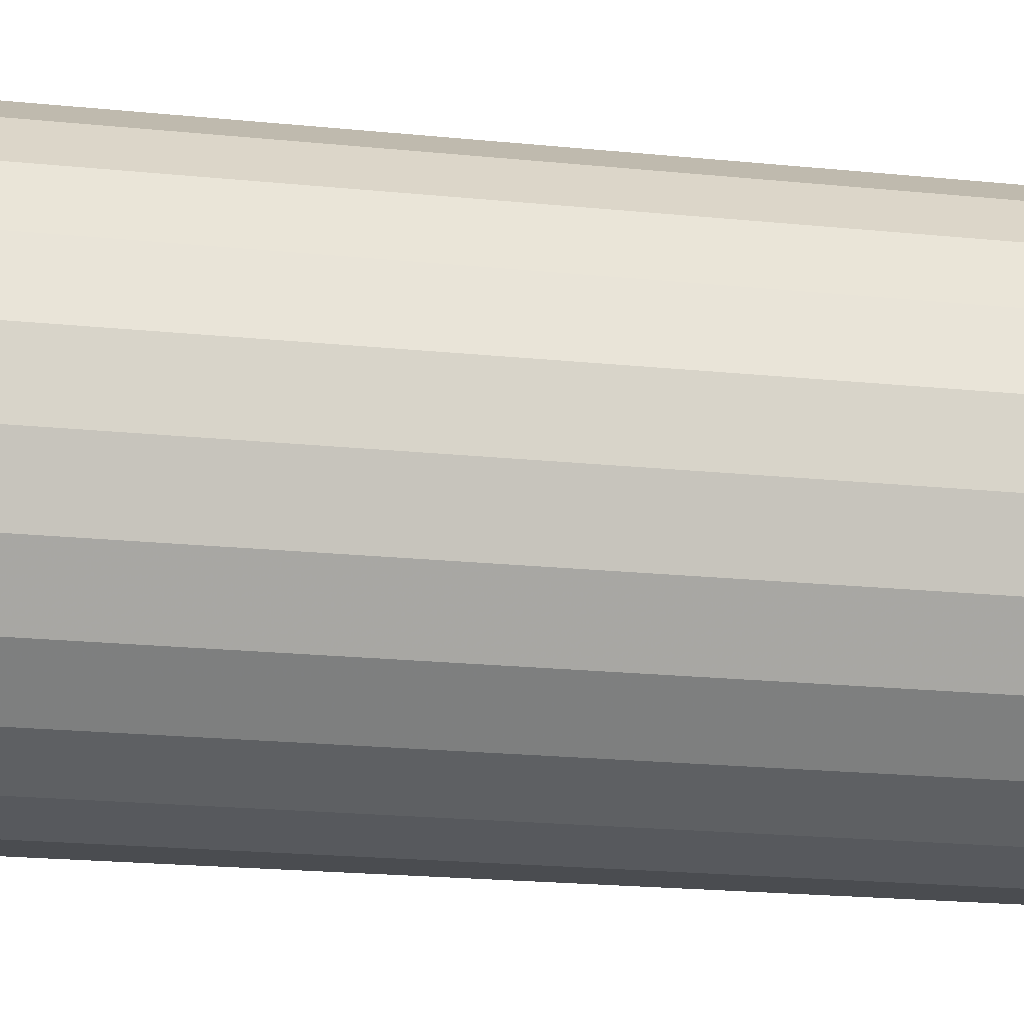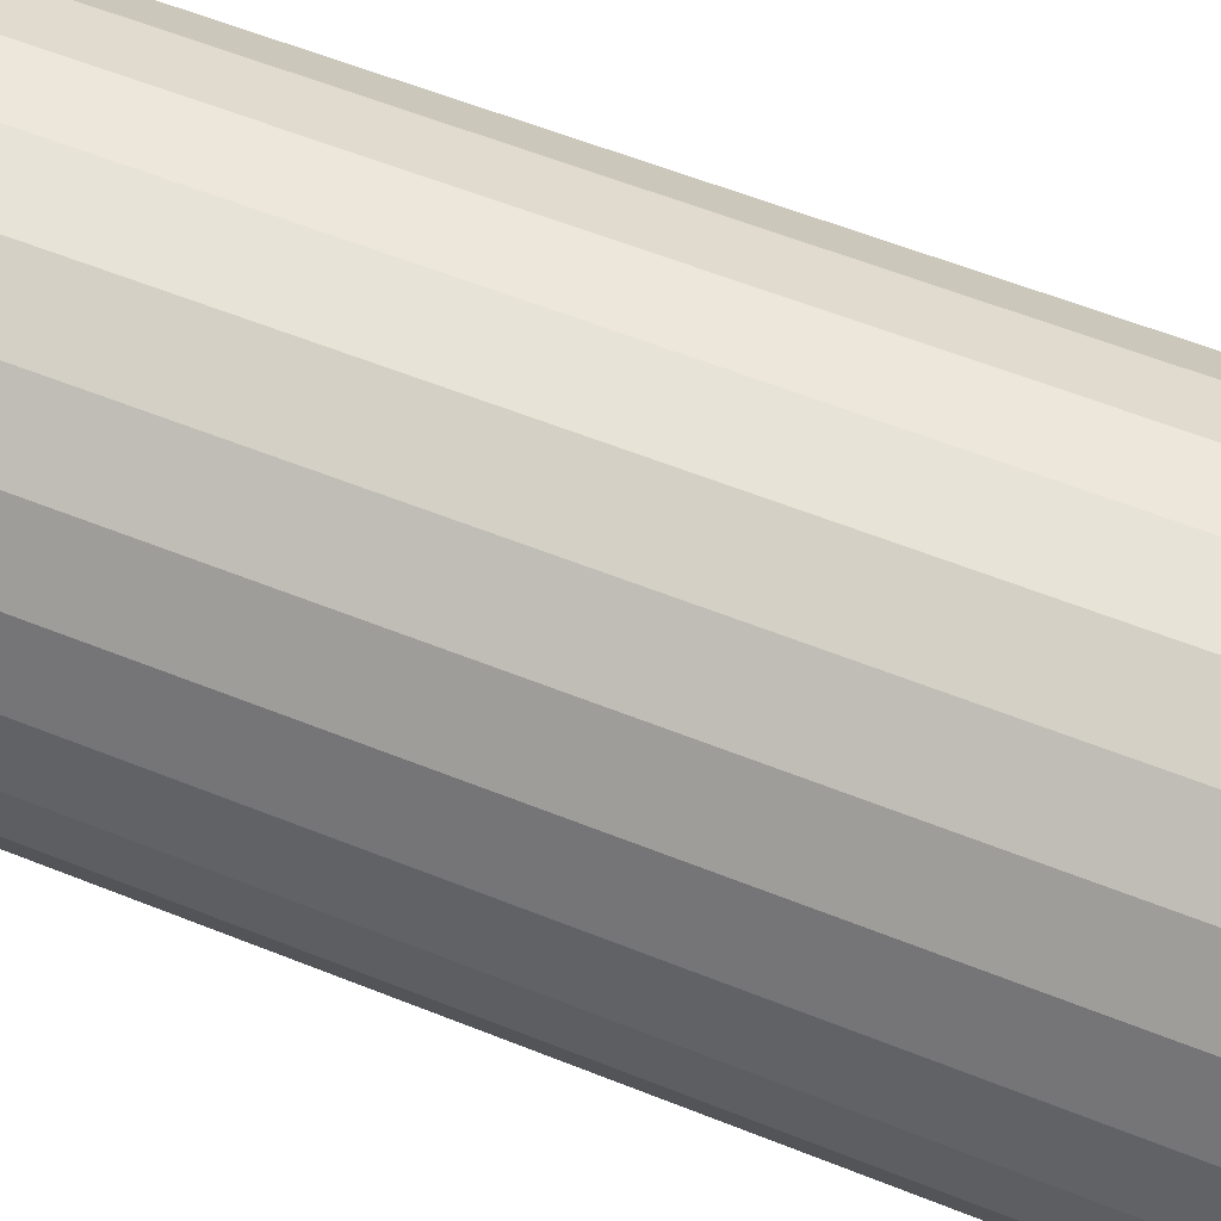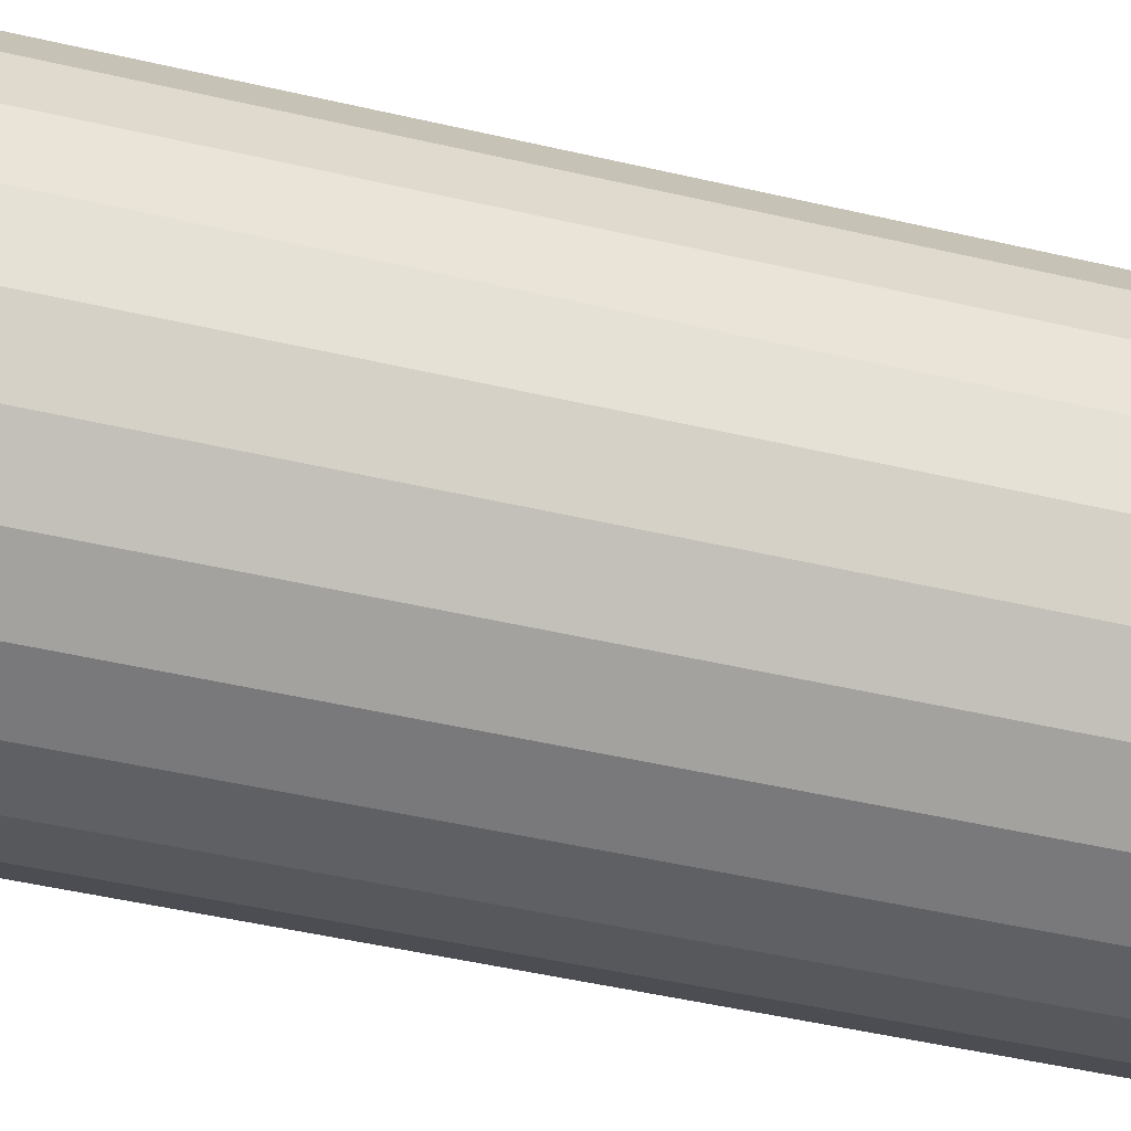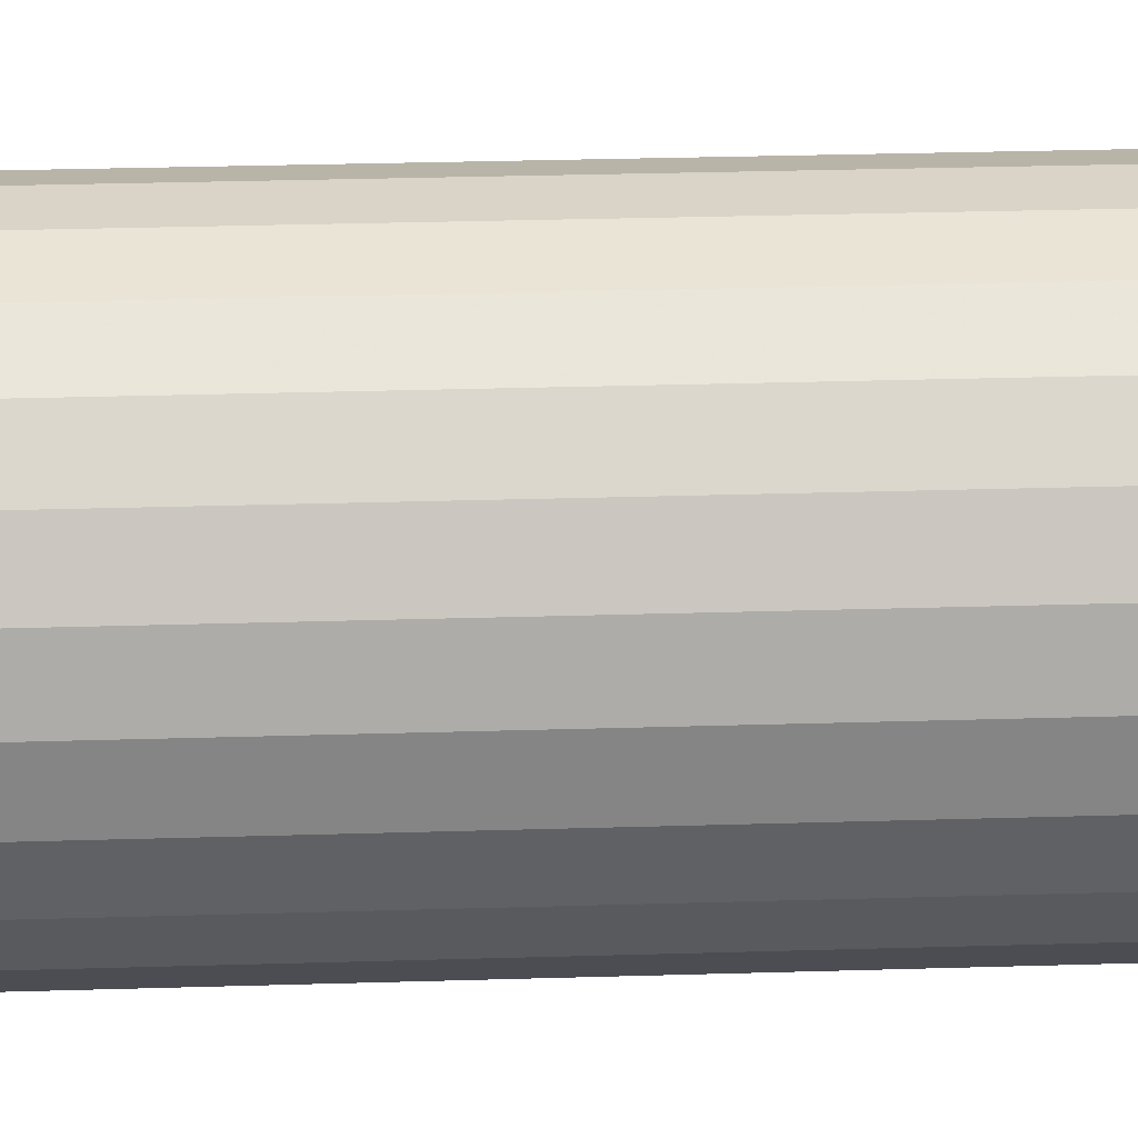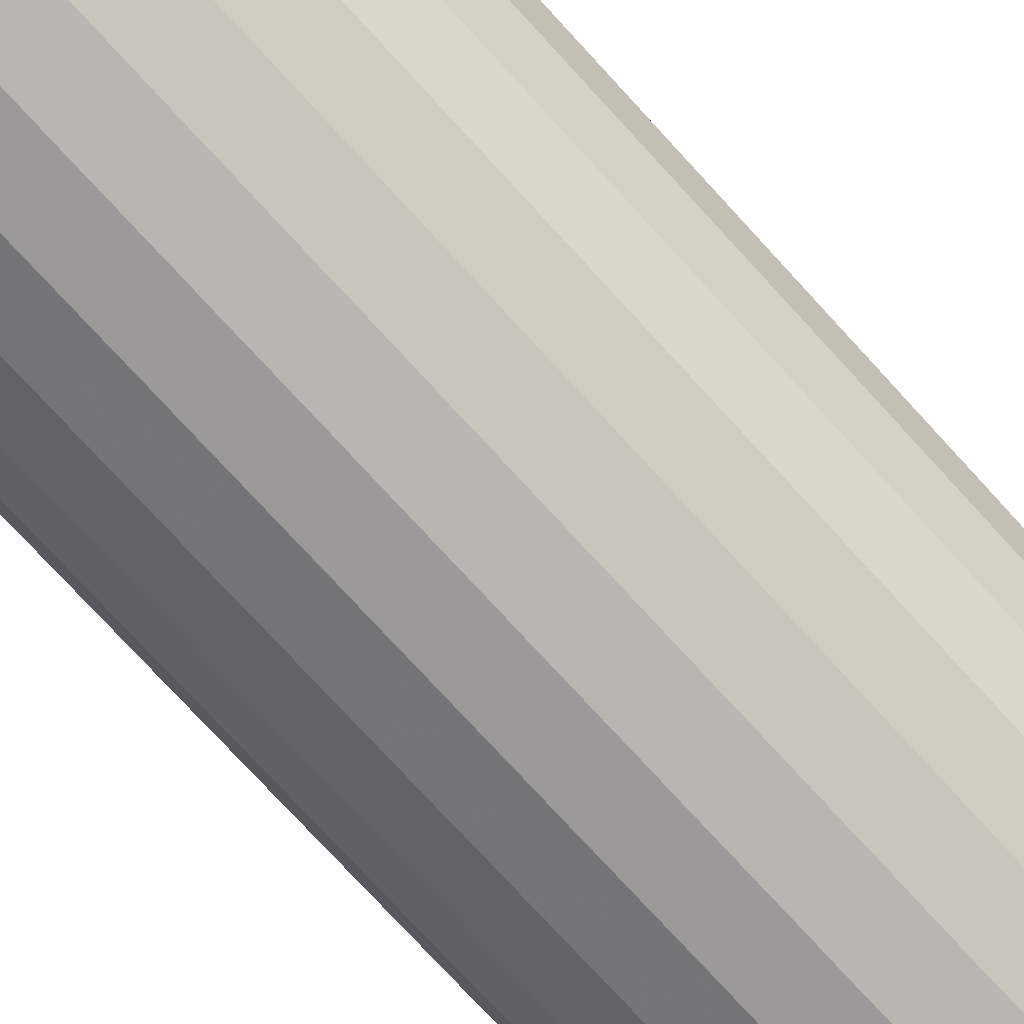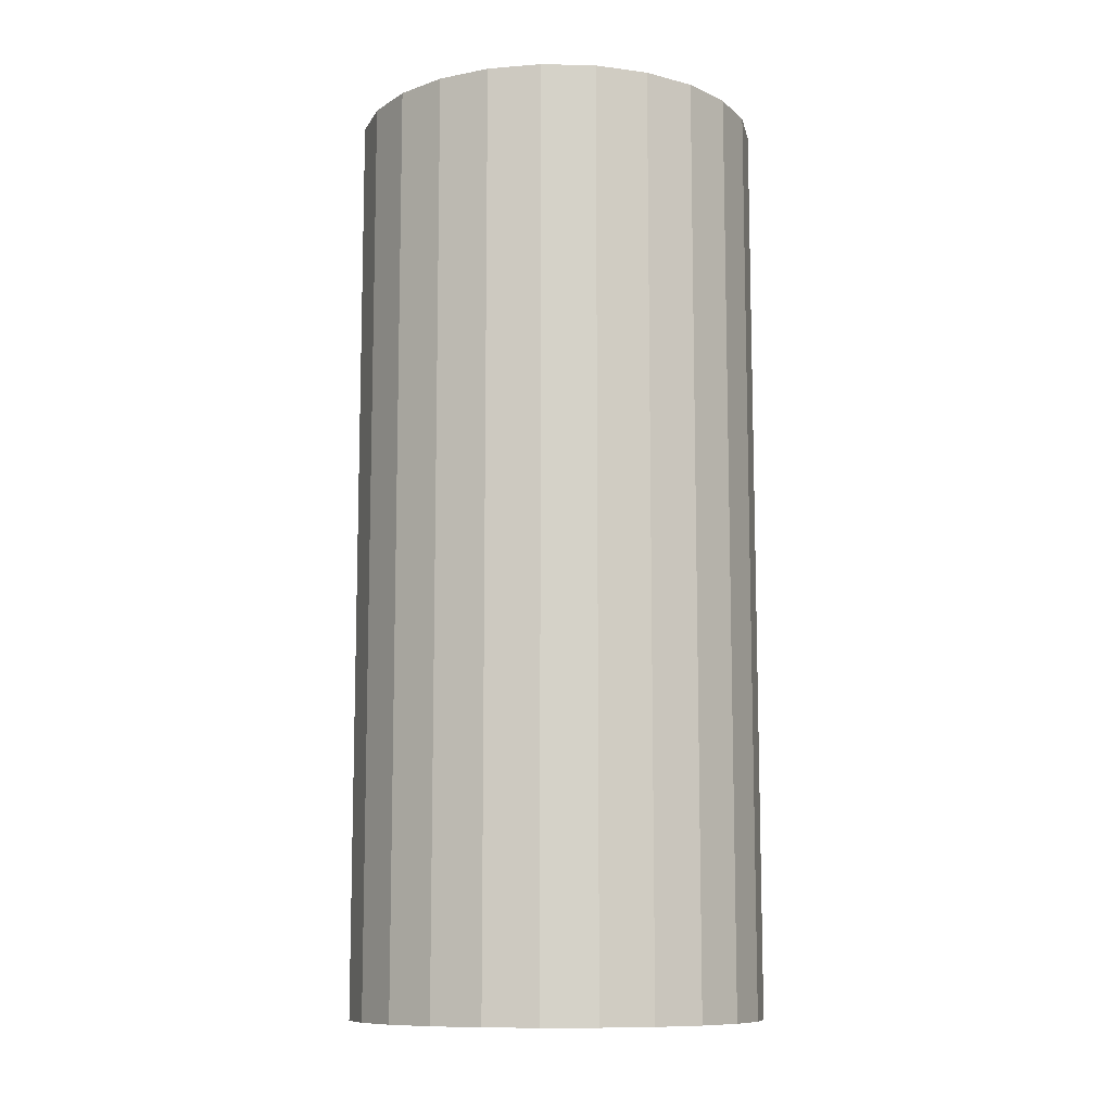
<metadata>
{"format":"obj","ext":"obj","renderer":"f3d","projection":"perspective","resolution":1024,"background":"white","views":[{"elev":-19.7,"azim":79.1,"up":"+Y"},{"elev":56.4,"azim":113.0,"up":"+Y"},{"elev":-47.9,"azim":75.3,"up":"+Y"},{"elev":33.4,"azim":-92.3,"up":"+Y"},{"elev":-77.6,"azim":-137.3,"up":"+Y"},{"elev":-10.5,"azim":21.6,"up":"+Z"}]}
</metadata>
<code>
v -0.01532 -0.02626 0.02386
v -0.01532 -0.02626 -0.1096
v 0.01222 0.0267 0.02386
v 0.01222 0.0267 -0.1096
v 0.006484 0.007795 0.02635
v 0.006484 0.007795 0.02386
v 0.009943 0.001512 0.02635
v 0.009943 0.001512 0.02386
v 0.008748 -0.001724 0.02635
v 0.008748 -0.001724 0.02386
v -0.01391 0.0006624 0.02635
v -0.01391 0.0006624 0.02386
v 0.008433 0.005611 0.02635
v 0.008433 0.005611 0.02386
v -0.02803 0.01399 0.02386
v -0.02803 0.01399 -0.1096
v 0.01002 4.608e-05 0.02635
v 0.01002 4.608e-05 0.02386
v -0.02171 -0.02179 0.02386
v -0.02171 -0.02179 -0.1096
v 0.02046 -0.01993 0.02386
v 0.02046 -0.01993 -0.1096
v 0.02361 0.01627 0.02386
v 0.02361 0.01627 -0.1096
v 0.00724 -0.006566 0.02635
v 0.00724 -0.006566 0.02386
v 0.005487 0.004743 0.02635
v 0.005487 0.004743 0.02386
v -0.009436 -0.009389 0.02635
v -0.009436 -0.009389 0.02386
v 0.009877 -0.001414 0.02635
v 0.009877 -0.001414 0.02386
v -0.03002 -0.008764 0.02386
v -0.03002 -0.008764 -0.1096
v -0.01357 0.002077 0.02635
v -0.01357 0.002077 0.02386
v -0.002933 0.003608 0.02635
v -0.002933 0.003608 0.02386
v -0.01054 0.02869 0.02386
v -0.01054 0.02869 -0.1096
v -0.01249 -0.006317 0.02635
v -0.01249 -0.006317 0.02386
v 0.009158 0.0005907 0.02635
v 0.009158 0.0005907 0.02386
v -0.01303 0.003427 0.02635
v -0.01303 0.003427 0.02386
v -0.03137 -0.001091 0.02386
v -0.03137 -0.001091 -0.1096
v -0.0307 0.006671 0.02386
v -0.0307 0.006671 -0.1096
v 0.006209 -0.004103 0.02635
v 0.006209 -0.004103 0.02386
v -0.002869 0.03004 0.02386
v -0.002869 0.03004 -0.1096
v 0.008377 0.002809 0.02635
v 0.008377 0.002809 0.02386
v 0.00914 0.004326 0.02635
v 0.00914 0.004326 0.02386
v 0.005288 0.008644 0.02635
v 0.005288 0.008644 0.02386
v 0.01449 -0.02494 0.02386
v 0.01449 -0.02494 -0.1096
v 0.02826 0.001539 0.02386
v 0.02826 0.001539 -0.1096
v -0.0176 0.02539 0.02386
v -0.0176 0.02539 -0.1096
v -0.01405 -0.0007869 0.02635
v -0.01405 -0.0007869 0.02386
v -0.01139 0.005821 0.02635
v -0.01139 0.005821 0.02386
v -0.008001 -0.02892 0.02386
v -0.008001 -0.02892 -0.1096
v 0.02759 -0.006224 0.02386
v 0.02759 -0.006224 -0.1096
v -0.001732 -0.005134 0.02635
v -0.001732 -0.005134 0.02386
v 0.004894 0.02937 0.02386
v 0.004894 0.02937 -0.1096
v 0.004305 0.004833 0.02635
v 0.004305 0.004833 0.02386
v -0.0002392 -0.02959 0.02386
v -0.0002392 -0.02959 -0.1096
v 0.008949 -0.004189 0.02635
v 0.008949 -0.004189 0.02386
v 0.005057 -0.004383 0.02635
v 0.005057 -0.004383 0.02386
v 0.007541 0.006776 0.02635
v 0.007541 0.006776 0.02386
v -0.01397 -0.00224 0.02635
v -0.01397 -0.00224 0.02386
v 0.009648 0.002949 0.02635
v 0.009648 0.002949 0.02386
v 0.007433 -0.02824 0.02386
v 0.007433 -0.02824 -0.1096
v 0.008117 -0.002728 0.02635
v 0.008117 -0.002728 0.02386
v 0.009517 -0.002837 0.02635
v 0.009517 -0.002837 0.02386
v 0.007592 0.003696 0.02635
v 0.007592 0.003696 0.02386
v 0.009103 -0.0005934 0.02635
v 0.009103 -0.0005934 0.02386
v 0.02691 0.009211 0.02386
v 0.02691 0.009211 -0.1096
v 0.007252 -0.003539 0.02635
v 0.007252 -0.003539 0.02386
v -0.02672 -0.01582 0.02386
v -0.02672 -0.01582 -0.1096
v -0.01163 -0.007487 0.02635
v -0.01163 -0.007487 0.02386
v -0.01318 -0.005035 0.02635
v -0.01318 -0.005035 0.02386
v 0.02493 -0.01355 0.02386
v 0.02493 -0.01355 -0.1096
v -0.02357 0.02038 0.02386
v -0.02357 0.02038 -0.1096
v -0.01368 -0.003666 0.02635
v -0.01368 -0.003666 0.02386
v -0.0123 0.004684 0.02635
v -0.0123 0.004684 0.02386
v 0.008184 -0.005442 0.02635
v 0.008184 -0.005442 0.02386
v 0.006607 0.004356 0.02635
v 0.006607 0.004356 0.02386
v 0.0186 0.02224 0.02386
v 0.0186 0.02224 -0.1096
v 0.008911 0.00175 0.02635
v 0.008911 0.00175 0.02386
v -0.0106 -0.008518 0.02635
v -0.0106 -0.008518 0.02386
f 122 25 26
f 26 29 30
f 84 121 122
f 25 122 121
f 29 26 25
f 29 130 30
f 98 83 84
f 121 84 83
f 121 29 25
f 130 29 129
f 91 8 92
f 57 92 58
f 32 97 98
f 83 98 97
f 29 121 83
f 29 37 129
f 129 110 130
f 7 18 8
f 8 91 7
f 92 57 91
f 13 58 14
f 58 13 57
f 18 31 32
f 97 32 31
f 51 83 97
f 29 83 51
f 29 75 37
f 129 37 109
f 110 129 109
f 70 59 60
f 18 7 17
f 127 7 91
f 55 91 57
f 87 14 88
f 14 87 13
f 99 57 13
f 31 18 17
f 105 97 31
f 51 97 105
f 29 51 85
f 109 42 110
f 29 85 75
f 76 37 75
f 109 37 41
f 59 6 60
f 59 70 69
f 101 17 7
f 43 7 127
f 127 91 55
f 55 57 99
f 5 88 6
f 88 5 87
f 123 13 87
f 99 13 123
f 17 95 31
f 105 31 95
f 105 52 51
f 51 86 85
f 42 109 41
f 41 112 42
f 117 90 118
f 89 68 90
f 85 76 75
f 37 76 38
f 41 37 111
f 6 59 5
f 120 69 70
f 37 59 69
f 9 17 101
f 101 7 43
f 128 43 127
f 56 127 55
f 99 56 55
f 27 87 5
f 123 87 27
f 124 99 123
f 95 17 9
f 95 106 105
f 52 105 106
f 86 51 52
f 76 85 86
f 112 41 111
f 111 118 112
f 90 117 89
f 118 111 117
f 68 89 67
f 68 11 12
f 80 37 38
f 37 69 111
f 37 5 59
f 69 120 119
f 46 119 120
f 101 10 9
f 43 102 101
f 43 128 44
f 127 56 128
f 56 99 100
f 27 5 79
f 27 124 123
f 99 124 100
f 9 96 95
f 106 95 96
f 117 69 89
f 111 69 117
f 89 69 67
f 11 68 67
f 35 12 11
f 12 35 36
f 37 80 79
f 79 5 37
f 45 69 119
f 36 45 46
f 119 46 45
f 10 101 102
f 96 9 10
f 102 43 44
f 79 28 27
f 124 27 28
f 67 69 11
f 11 69 35
f 45 36 35
f 28 79 80
f 35 69 45
f 113 61 21
f 61 113 93
f 93 73 81
f 93 113 73
f 81 73 63
f 81 63 71
f 71 63 103
f 71 103 1
f 1 103 26
f 122 103 23
f 103 122 26
f 1 26 30
f 122 23 84
f 1 30 19
f 92 23 125
f 84 23 98
f 19 30 107
f 8 23 92
f 92 125 58
f 98 23 32
f 107 30 130
f 70 125 3
f 18 23 8
f 58 125 14
f 32 23 18
f 107 130 110
f 60 125 70
f 70 3 77
f 14 125 88
f 107 110 42
f 107 90 33
f 6 125 60
f 70 77 33
f 88 125 6
f 107 42 112
f 107 118 90
f 33 90 68
f 33 77 47
f 33 120 70
f 107 112 118
f 33 68 12
f 47 77 53
f 33 46 120
f 33 12 36
f 47 53 49
f 33 36 46
f 49 53 39
f 49 39 15
f 15 39 65
f 15 65 115
f 114 21 22
f 22 61 62
f 62 93 94
f 21 114 113
f 61 22 21
f 93 62 61
f 81 94 93
f 74 113 114
f 94 81 82
f 113 74 73
f 81 72 82
f 64 73 74
f 72 81 71
f 73 64 63
f 71 2 72
f 64 103 63
f 103 64 104
f 2 71 1
f 104 23 103
f 1 20 2
f 23 104 24
f 20 1 19
f 24 125 23
f 19 108 20
f 125 24 126
f 108 19 107
f 126 3 125
f 107 34 108
f 3 126 4
f 34 107 33
f 4 77 3
f 33 48 34
f 77 4 78
f 48 33 47
f 78 53 77
f 49 48 47
f 53 78 54
f 48 49 50
f 40 53 54
f 15 50 49
f 53 40 39
f 50 15 16
f 66 39 40
f 115 16 15
f 39 66 65
f 16 115 116
f 116 65 66
f 65 116 115
f 22 114 62
f 94 62 114
f 22 21 114
f 62 61 22
f 94 93 62
f 74 94 114
f 113 114 21
f 21 22 61
f 61 62 93
f 93 94 81
f 82 94 74
f 114 113 74
f 21 61 113
f 93 113 61
f 82 81 94
f 81 73 93
f 64 82 74
f 73 74 113
f 73 113 93
f 82 72 81
f 63 73 81
f 72 82 64
f 74 73 64
f 71 81 72
f 63 64 73
f 71 63 81
f 104 72 64
f 72 2 71
f 63 103 64
f 103 63 71
f 2 72 104
f 104 64 103
f 1 71 2
f 1 103 71
f 24 2 104
f 103 23 104
f 2 20 1
f 26 103 1
f 20 2 24
f 24 104 23
f 23 103 122
f 19 1 20
f 26 122 103
f 30 26 1
f 126 20 24
f 23 125 24
f 84 23 122
f 19 30 1
f 20 108 19
f 26 25 122
f 30 29 26
f 108 20 126
f 126 24 125
f 125 23 92
f 98 23 84
f 122 121 84
f 107 30 19
f 107 19 108
f 121 122 25
f 25 26 29
f 30 130 29
f 4 108 126
f 125 3 126
f 92 23 8
f 58 125 92
f 32 23 98
f 84 83 98
f 83 84 121
f 130 30 107
f 108 34 107
f 25 29 121
f 129 29 130
f 34 108 4
f 4 126 3
f 3 125 70
f 8 23 18
f 92 8 91
f 14 125 58
f 58 92 57
f 18 23 32
f 98 97 32
f 97 98 83
f 83 121 29
f 110 130 107
f 33 107 34
f 129 37 29
f 130 110 129
f 78 34 4
f 3 77 4
f 70 125 60
f 77 3 70
f 8 18 7
f 7 91 8
f 91 57 92
f 88 125 14
f 14 58 13
f 57 13 58
f 32 31 18
f 31 32 97
f 97 83 51
f 51 83 29
f 42 110 107
f 33 90 107
f 34 48 33
f 37 75 29
f 109 37 129
f 109 129 110
f 48 34 78
f 78 4 77
f 60 125 6
f 60 59 70
f 33 77 70
f 17 7 18
f 91 7 127
f 57 91 55
f 6 125 88
f 88 14 87
f 13 87 14
f 13 57 99
f 17 18 31
f 31 97 105
f 105 97 51
f 85 51 29
f 110 42 109
f 112 42 107
f 90 118 107
f 68 90 33
f 47 33 48
f 75 85 29
f 75 37 76
f 41 37 109
f 54 48 78
f 77 53 78
f 60 6 59
f 69 70 59
f 47 77 33
f 70 120 33
f 7 17 101
f 127 7 43
f 55 91 127
f 99 57 55
f 6 88 5
f 87 5 88
f 87 13 123
f 123 13 99
f 31 95 17
f 95 31 105
f 51 52 105
f 85 86 51
f 41 109 42
f 42 112 41
f 118 112 107
f 118 90 117
f 90 68 89
f 12 68 33
f 47 48 49
f 75 76 85
f 38 76 37
f 111 37 41
f 50 48 54
f 54 78 53
f 53 77 47
f 5 59 6
f 70 69 120
f 69 59 37
f 120 46 33
f 101 17 9
f 43 7 101
f 127 43 128
f 55 127 56
f 55 56 99
f 5 87 27
f 27 87 123
f 123 99 124
f 9 17 95
f 105 106 95
f 106 105 52
f 52 51 86
f 86 85 76
f 111 41 112
f 112 118 111
f 89 117 90
f 117 111 118
f 67 89 68
f 12 11 68
f 36 12 33
f 50 49 48
f 49 53 47
f 38 124 76
f 38 37 80
f 111 69 37
f 40 50 54
f 54 53 40
f 59 5 37
f 119 120 69
f 46 36 33
f 120 119 46
f 9 10 101
f 101 102 43
f 44 128 43
f 128 56 127
f 100 99 56
f 79 5 27
f 123 124 27
f 100 124 99
f 95 96 9
f 96 95 106
f 52 10 106
f 86 102 52
f 76 44 86
f 89 69 117
f 117 69 111
f 67 69 89
f 67 68 11
f 11 12 35
f 36 35 12
f 49 50 15
f 39 53 49
f 124 100 76
f 28 124 38
f 79 80 37
f 80 28 38
f 16 50 40
f 39 40 53
f 37 5 79
f 119 69 45
f 46 45 36
f 45 46 119
f 102 101 10
f 10 9 96
f 44 43 102
f 128 44 76
f 56 128 76
f 100 56 76
f 27 28 79
f 28 27 124
f 96 106 10
f 102 10 52
f 44 102 86
f 11 69 67
f 35 69 11
f 35 36 45
f 16 15 50
f 15 39 49
f 80 79 28
f 66 16 40
f 40 39 66
f 45 69 35
f 15 16 115
f 65 39 15
f 116 16 66
f 65 66 39
f 116 115 16
f 115 65 15
f 66 65 116
f 115 116 65
f 62 114 22
f 114 62 94
f 114 94 74
f 74 94 82
f 74 82 64
f 64 82 72
f 64 72 104
f 104 72 2
f 104 2 24
f 24 2 20
f 24 20 126
f 126 20 108
f 126 108 4
f 4 108 34
f 4 34 78
f 78 34 48
f 78 48 54
f 54 48 50
f 76 124 38
f 54 50 40
f 106 10 52
f 52 102 86
f 86 44 76
f 76 100 124
f 38 124 28
f 38 28 80
f 40 50 16
f 76 44 128
f 76 128 56
f 76 56 100
f 10 106 96
f 52 10 102
f 86 102 44
f 40 16 66
f 66 16 116

</code>
